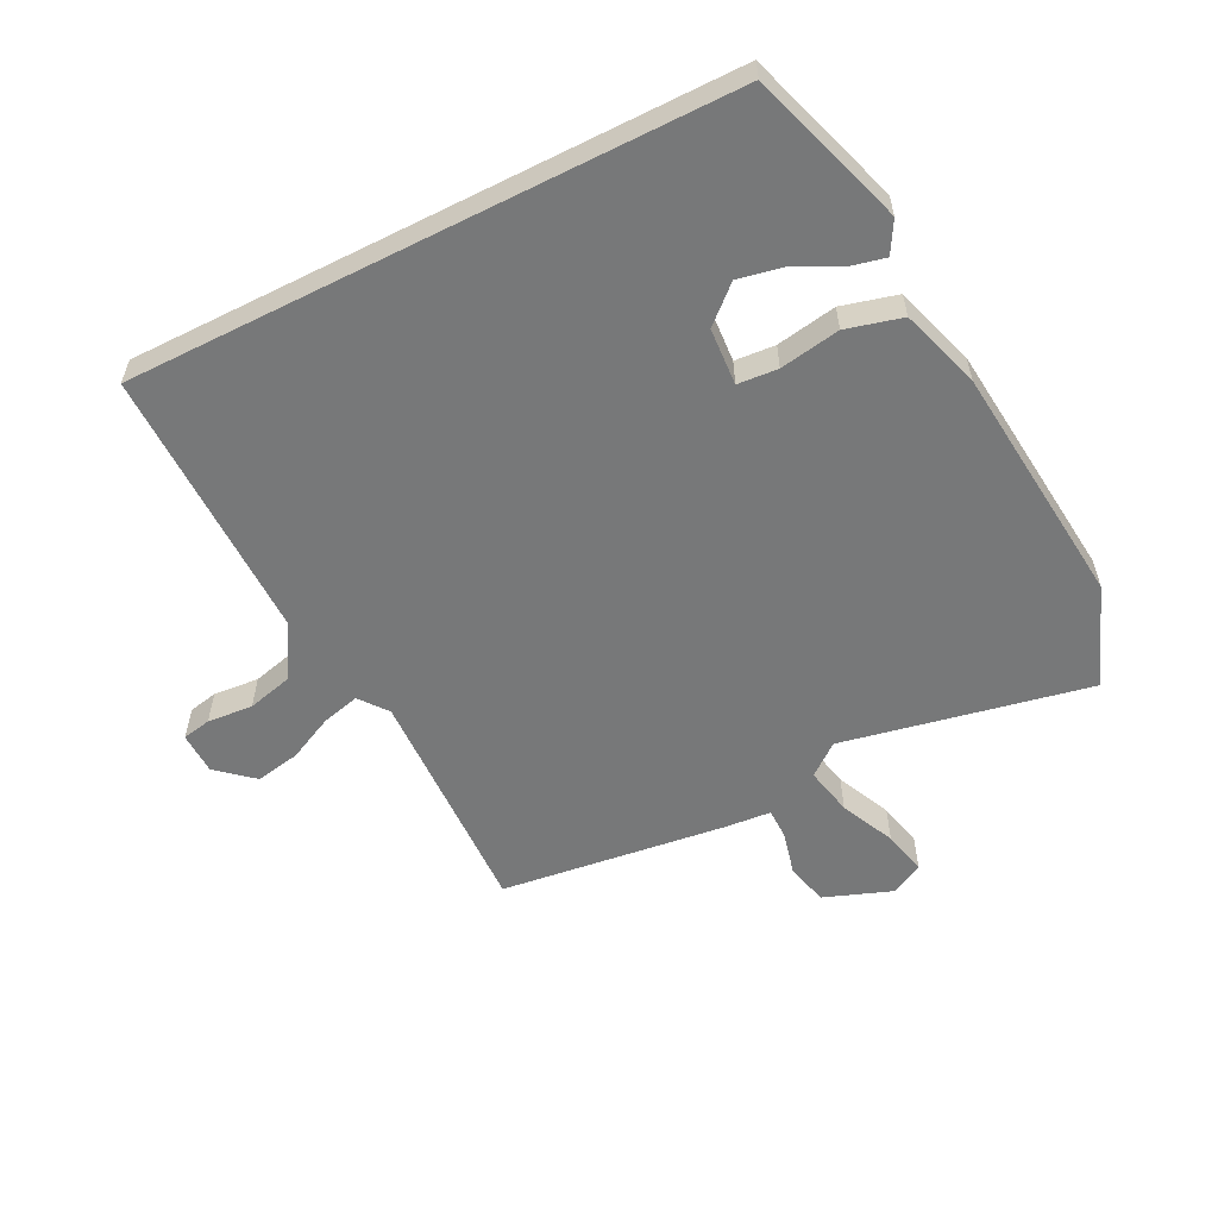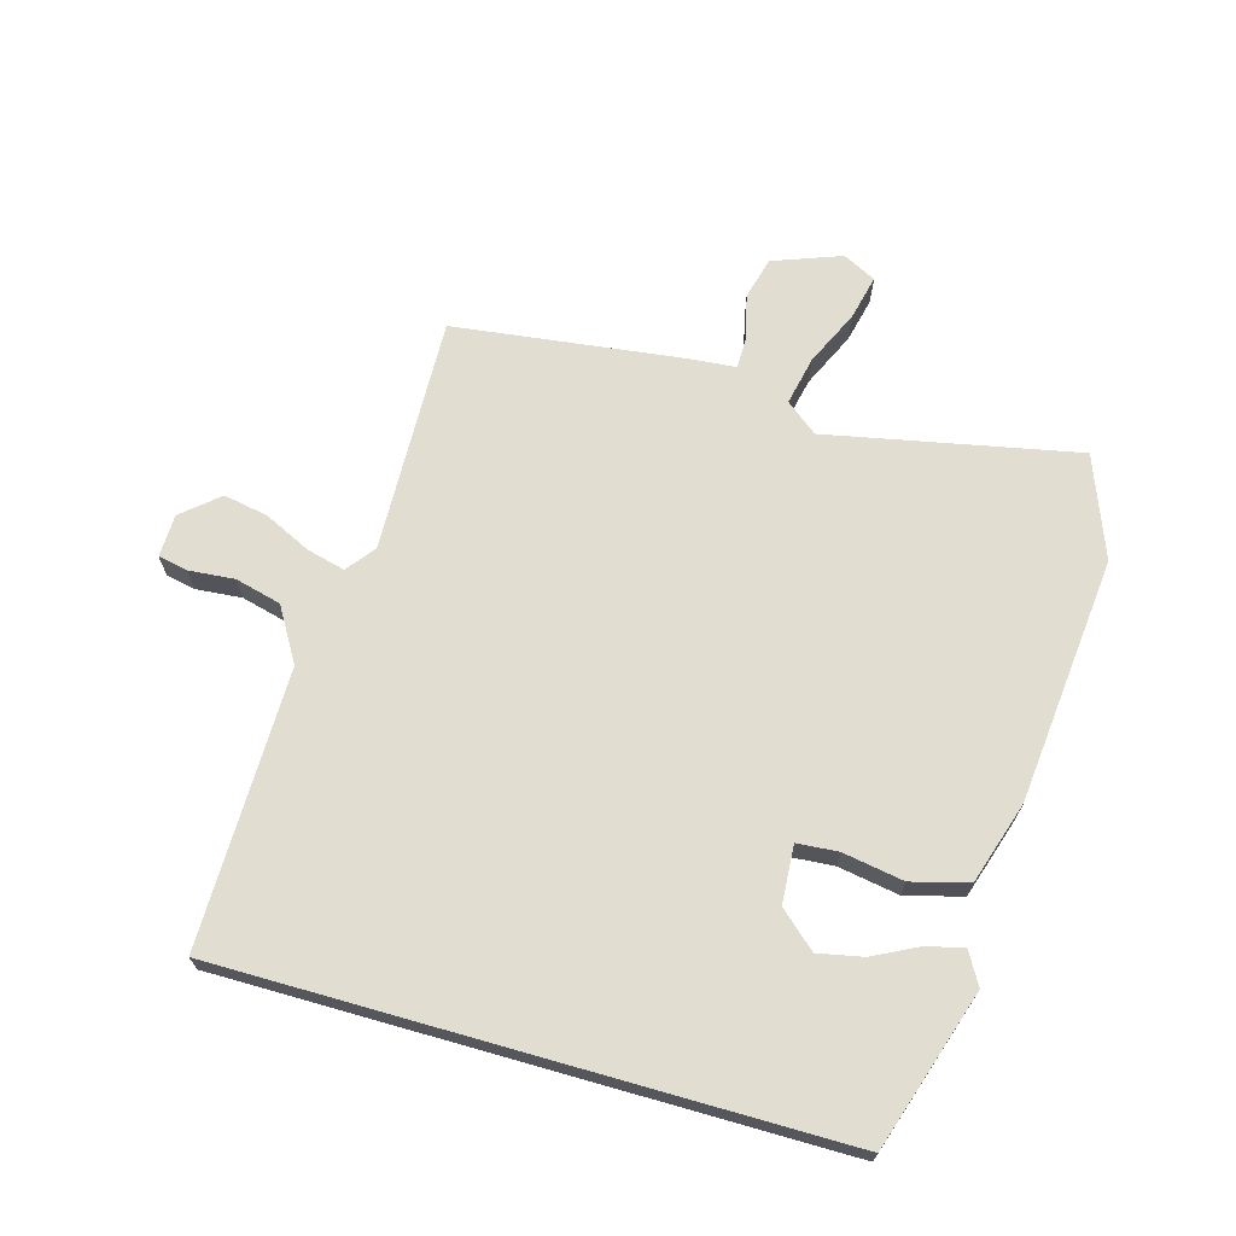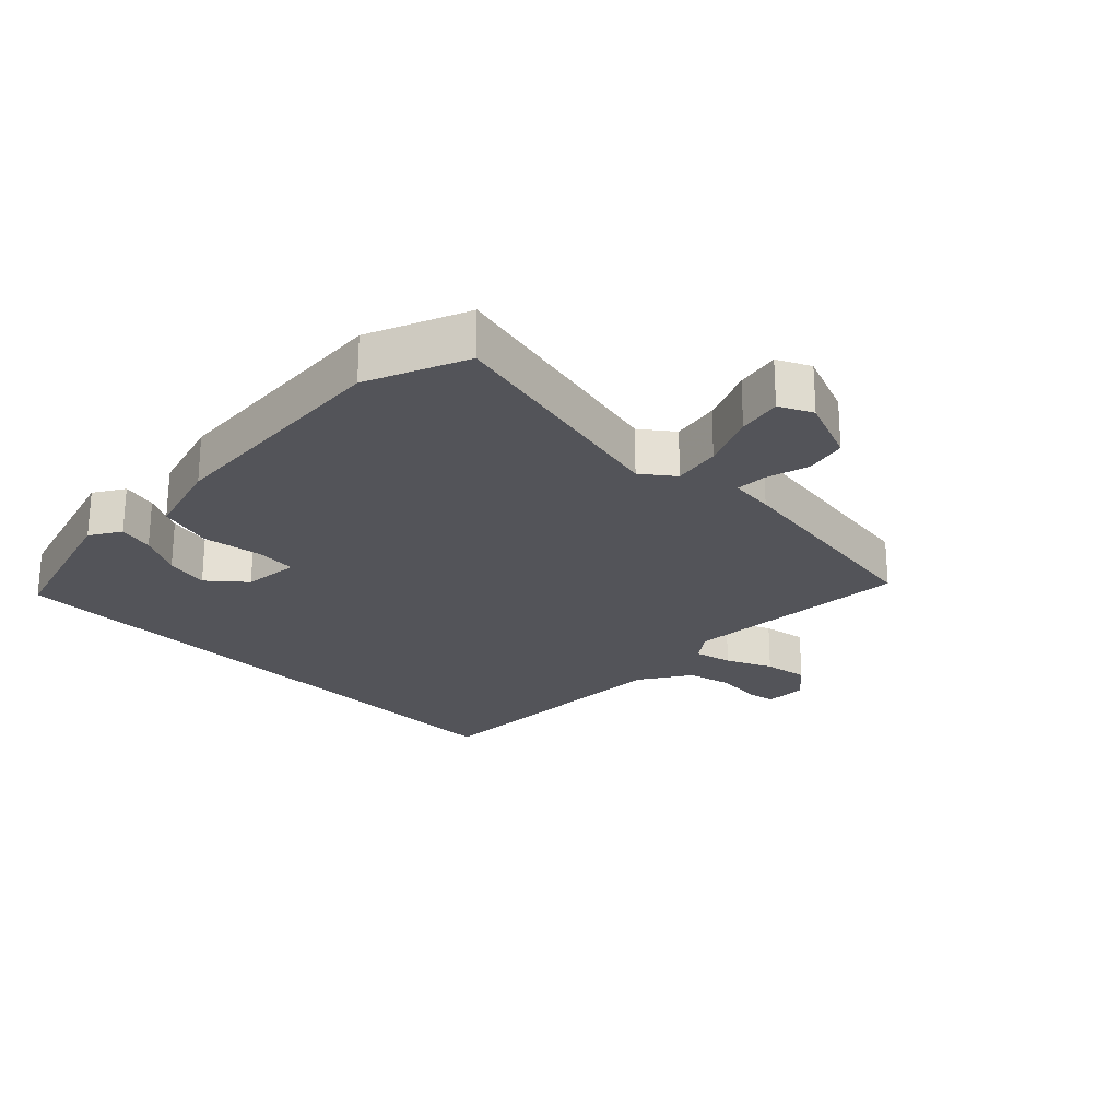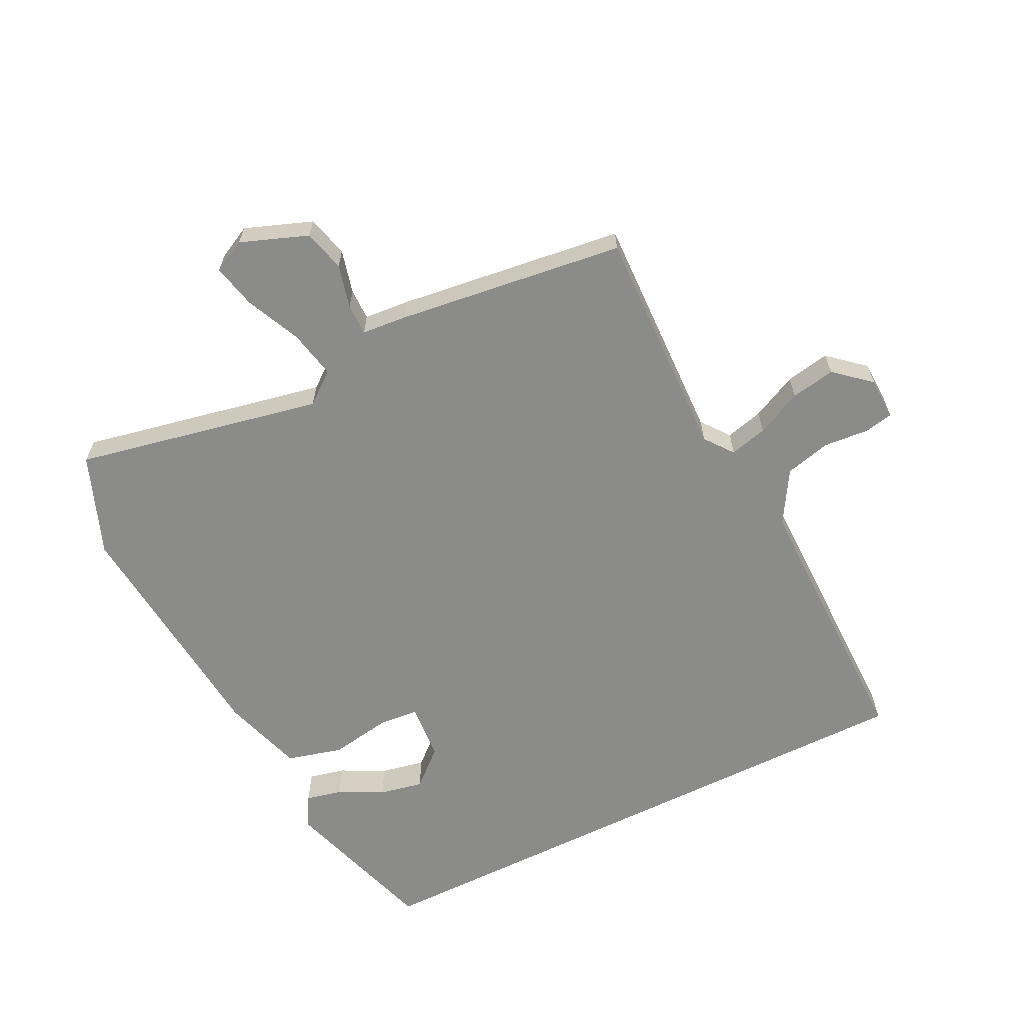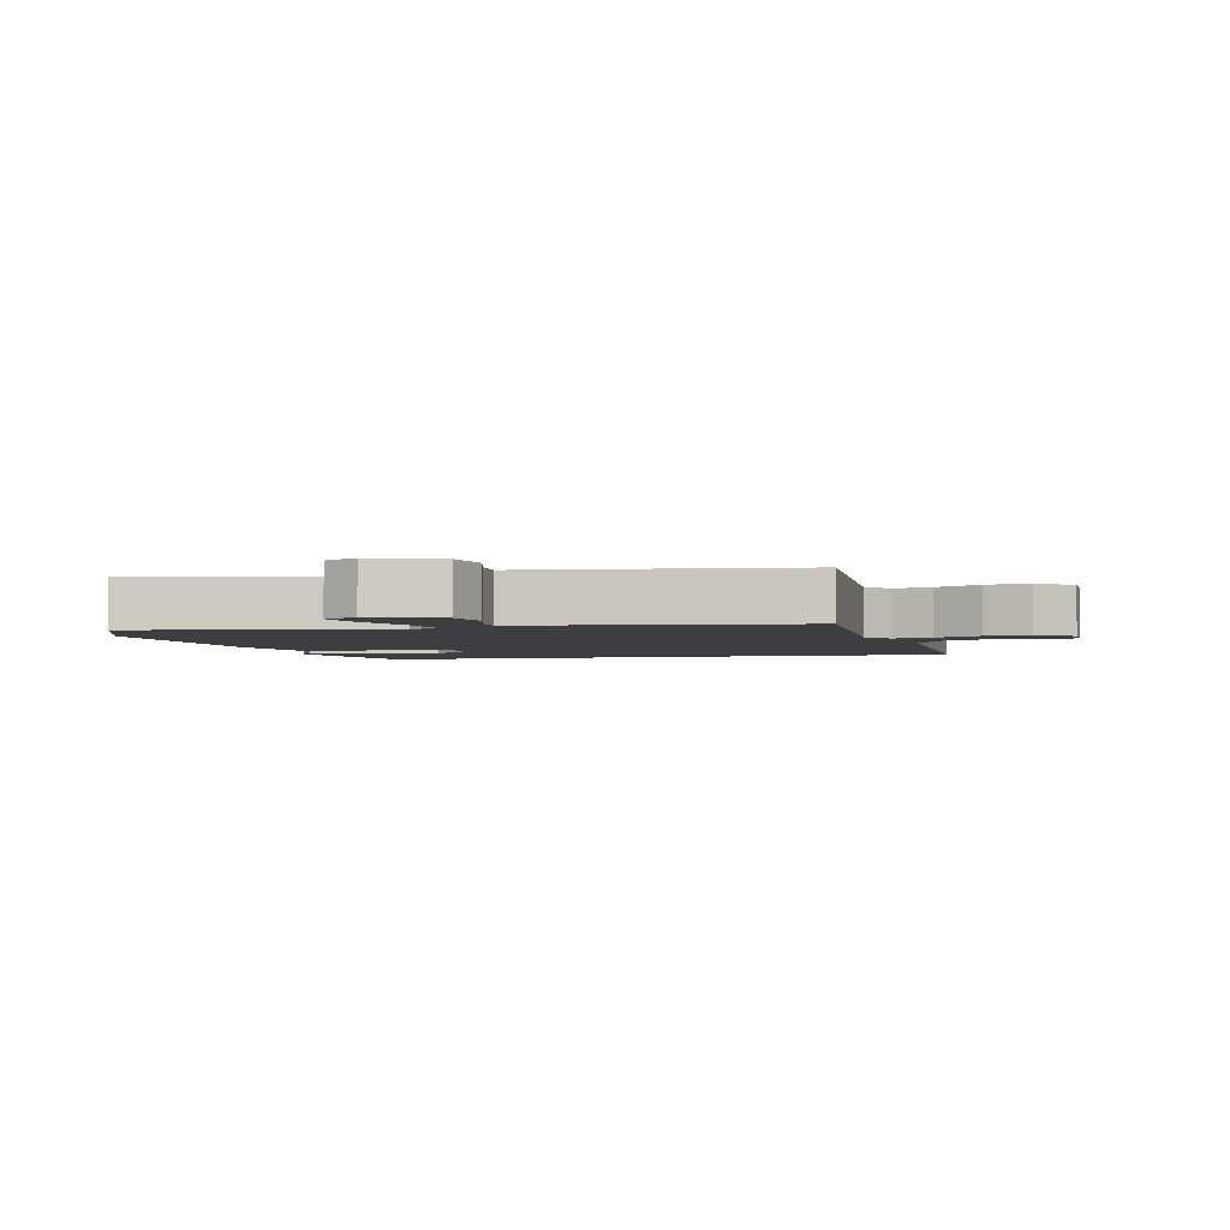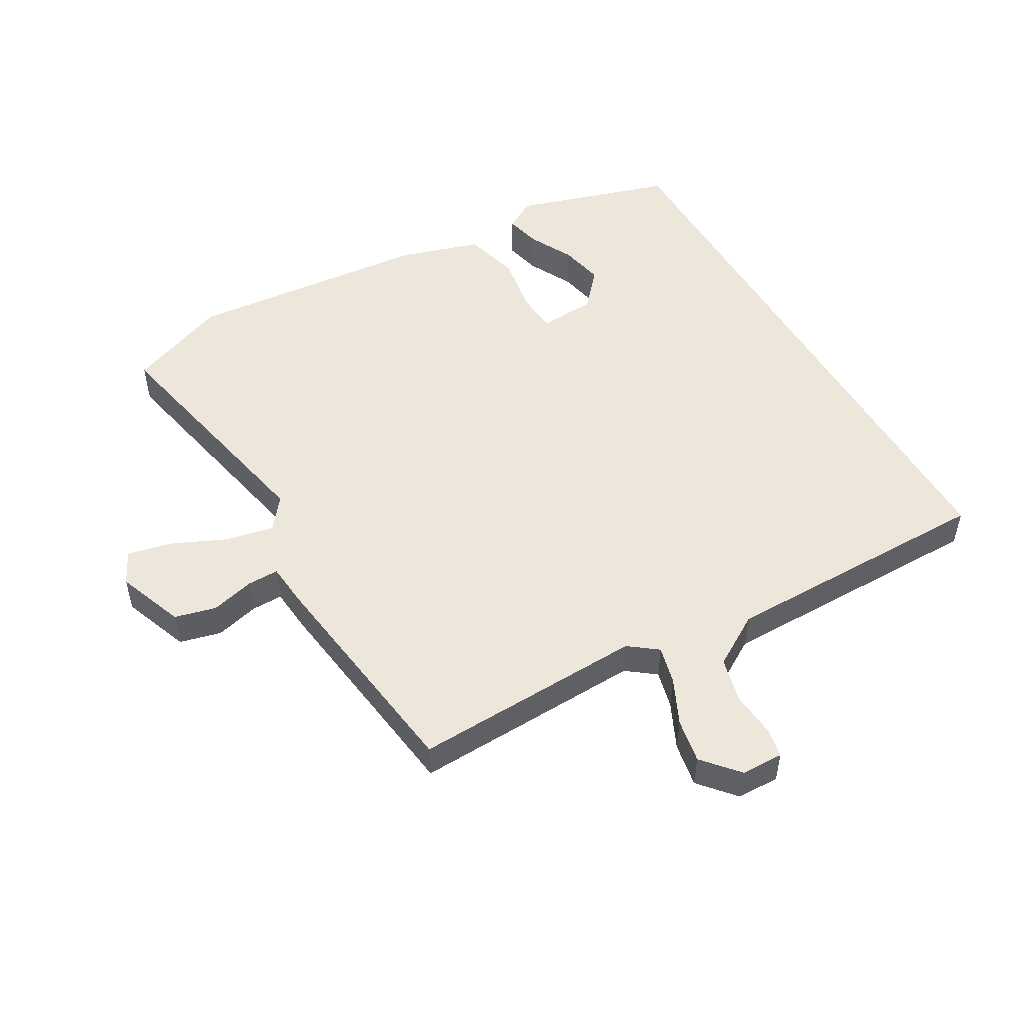
<metadata>
{"format":"obj","ext":"obj","renderer":"f3d","projection":"perspective","resolution":1024,"background":"white","views":[{"elev":-57.4,"azim":26.8,"up":"+Y"},{"elev":68.5,"azim":15.9,"up":"+Y"},{"elev":-23.8,"azim":133.9,"up":"+Y"},{"elev":-63.7,"azim":-153.7,"up":"+Y"},{"elev":-3.2,"azim":-167.2,"up":"+Y"},{"elev":51.4,"azim":-120.3,"up":"+Y"}]}
</metadata>
<code>
v -0.461 0.07 -0.489
v -0.45 0.07 -0.126
v -0.484 0.07 -0.082
v -0.543 0.07 -0.097
v -0.614 0.07 -0.131
v -0.683 0.07 -0.144
v -0.739 0.07 -0.096
v -0.741 0.07 -0.03
v -0.696 0.07 -0.021
v -0.625 0.07 -0.027
v -0.554 0.07 -0.009
v -0.505 0.07 0.073
v -0.508 0.07 0.5
v 0.427 0.07 0.5
v 0.505 0.07 0.256
v 0.477 0.07 0.207
v 0.421 0.07 0.22
v 0.352 0.07 0.255
v 0.283 0.07 0.269
v 0.227 0.07 0.219
v 0.221 0.07 0.13
v 0.284 0.07 0.125
v 0.378 0.07 0.141
v 0.465 0.07 0.118
v 0.505 0.07 -0.008
v 0.543 0.07 -0.388
v 0.483 0.07 -0.545
v 0.098 0.07 -0.467
v 0.049 0.07 -0.506
v 0.065 0.07 -0.581
v 0.104 0.07 -0.666
v 0.12 0.07 -0.735
v 0.069 0.07 -0.761
v -0.036 0.07 -0.722
v -0.053 0.07 -0.657
v -0.036 0.07 -0.589
v -0.036 0.07 -0.54
v -0.106 0.07 -0.534
v -0.461 0 -0.489
v -0.45 0 -0.126
v -0.484 0 -0.082
v -0.543 0 -0.097
v -0.614 0 -0.131
v -0.683 0 -0.144
v -0.739 0 -0.096
v -0.741 0 -0.03
v -0.696 0 -0.021
v -0.625 0 -0.027
v -0.554 0 -0.009
v -0.505 0 0.073
v -0.508 0 0.5
v 0.427 0 0.5
v 0.505 0 0.256
v 0.477 0 0.207
v 0.421 0 0.22
v 0.352 0 0.255
v 0.283 0 0.269
v 0.227 0 0.219
v 0.221 0 0.13
v 0.284 0 0.125
v 0.378 0 0.141
v 0.465 0 0.118
v 0.505 0 -0.008
v 0.543 0 -0.388
v 0.483 0 -0.545
v 0.098 0 -0.467
v 0.049 0 -0.506
v 0.065 0 -0.581
v 0.104 0 -0.666
v 0.12 0 -0.735
v 0.069 0 -0.761
v -0.036 0 -0.722
v -0.053 0 -0.657
v -0.036 0 -0.589
v -0.036 0 -0.54
v -0.106 0 -0.534
f 37 38 1 2
f 33 34 35 36
f 33 36 37
f 30 31 32 33
f 29 30 33 37
f 28 29 37 2
f 22 23 24 25
f 21 22 25 26
f 15 16 17 18
f 15 18 19
f 14 15 19
f 12 13 14 19
f 11 12 19 20
f 7 8 9 10
f 7 10 11
f 4 5 6 7
f 3 4 7 11
f 27 28 2 3
f 21 26 27 3
f 3 11 20 21
f 40 39 76 75
f 74 73 72 71
f 75 74 71
f 71 70 69 68
f 75 71 68 67
f 40 75 67 66
f 63 62 61 60
f 64 63 60 59
f 56 55 54 53
f 57 56 53
f 57 53 52
f 57 52 51 50
f 58 57 50 49
f 48 47 46 45
f 49 48 45
f 45 44 43 42
f 49 45 42 41
f 41 40 66 65
f 41 65 64 59
f 59 58 49 41
f 1 39 40 2
f 2 40 41 3
f 3 41 42 4
f 4 42 43 5
f 5 43 44 6
f 6 44 45 7
f 7 45 46 8
f 8 46 47 9
f 9 47 48 10
f 10 48 49 11
f 11 49 50 12
f 12 50 51 13
f 13 51 52 14
f 14 52 53 15
f 15 53 54 16
f 16 54 55 17
f 17 55 56 18
f 18 56 57 19
f 19 57 58 20
f 20 58 59 21
f 21 59 60 22
f 22 60 61 23
f 23 61 62 24
f 24 62 63 25
f 25 63 64 26
f 26 64 65 27
f 27 65 66 28
f 28 66 67 29
f 29 67 68 30
f 30 68 69 31
f 31 69 70 32
f 32 70 71 33
f 33 71 72 34
f 34 72 73 35
f 35 73 74 36
f 36 74 75 37
f 37 75 76 38
f 38 76 39 1

</code>
